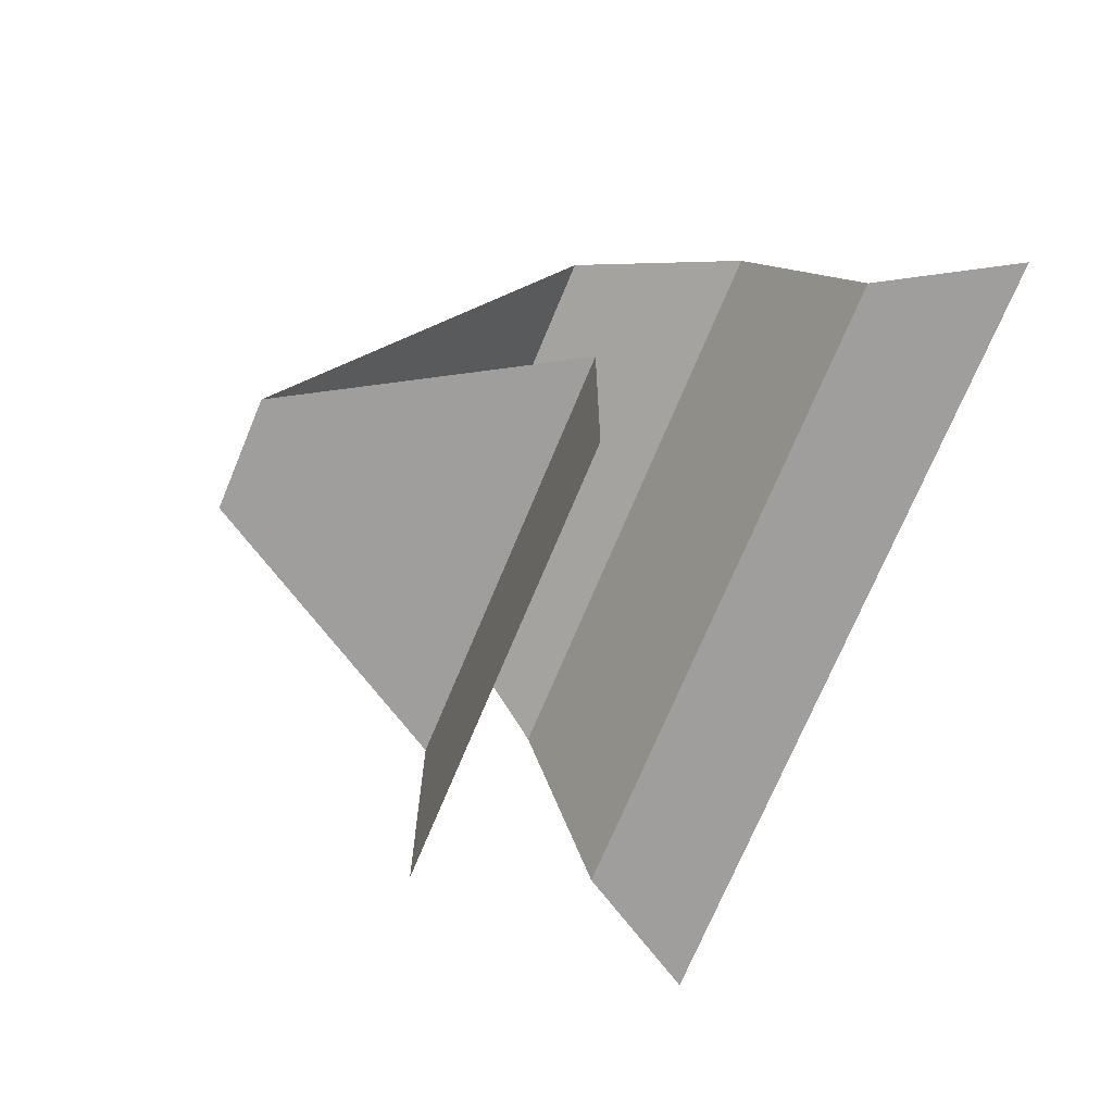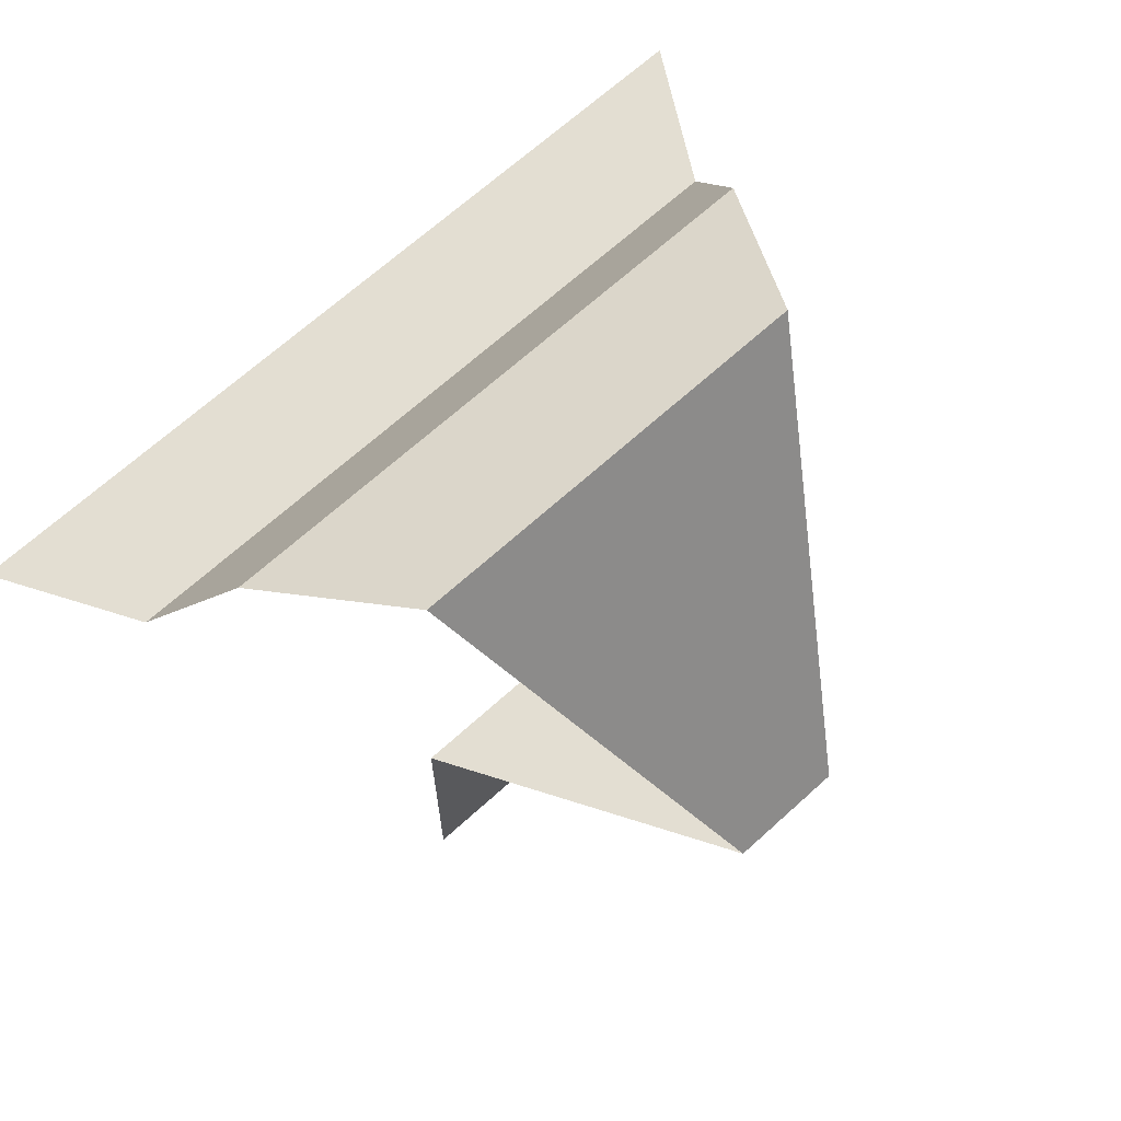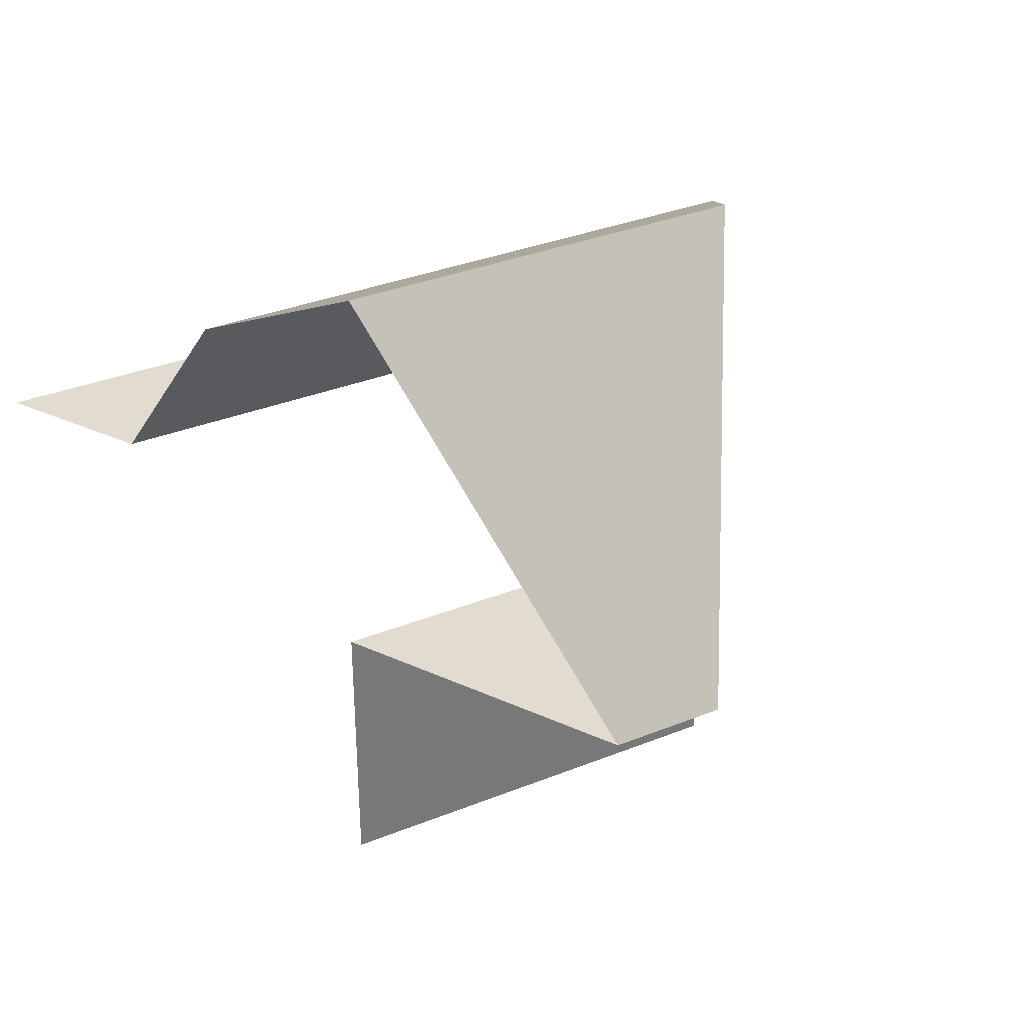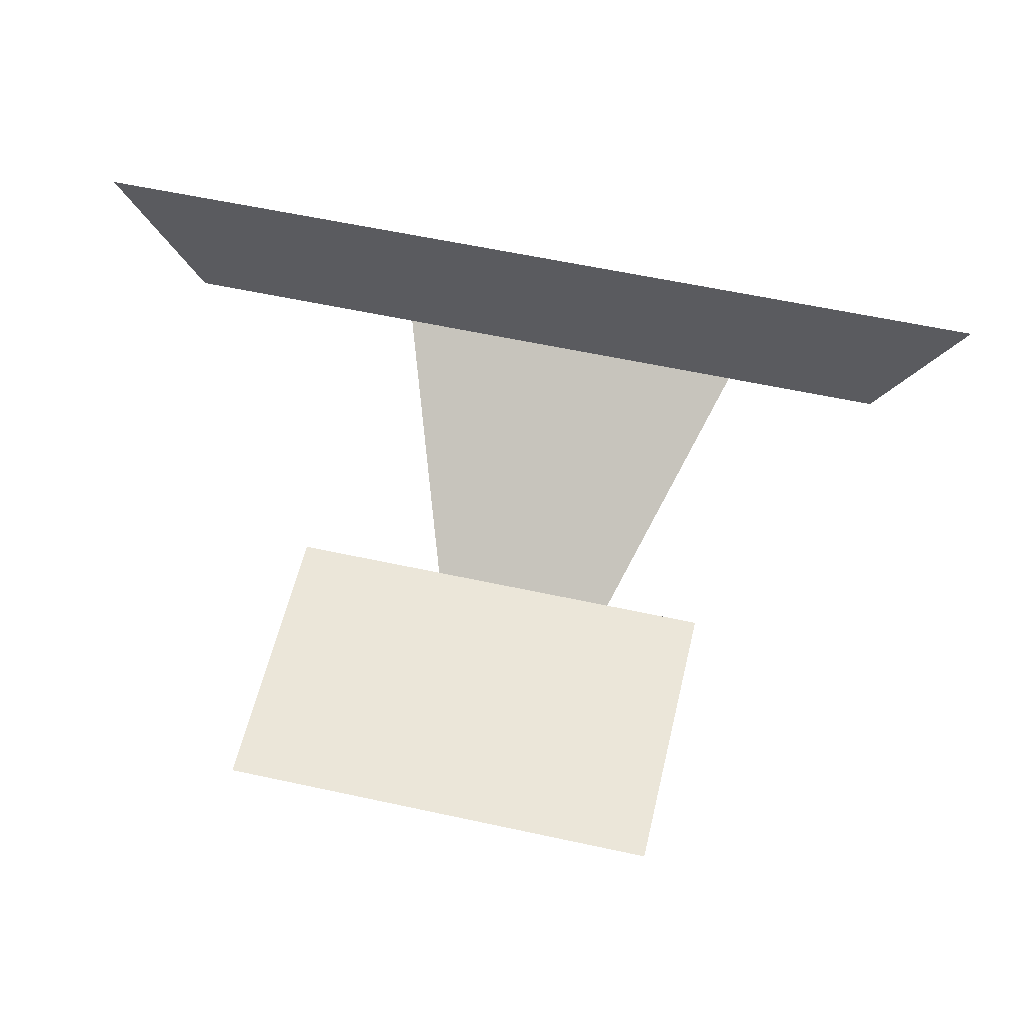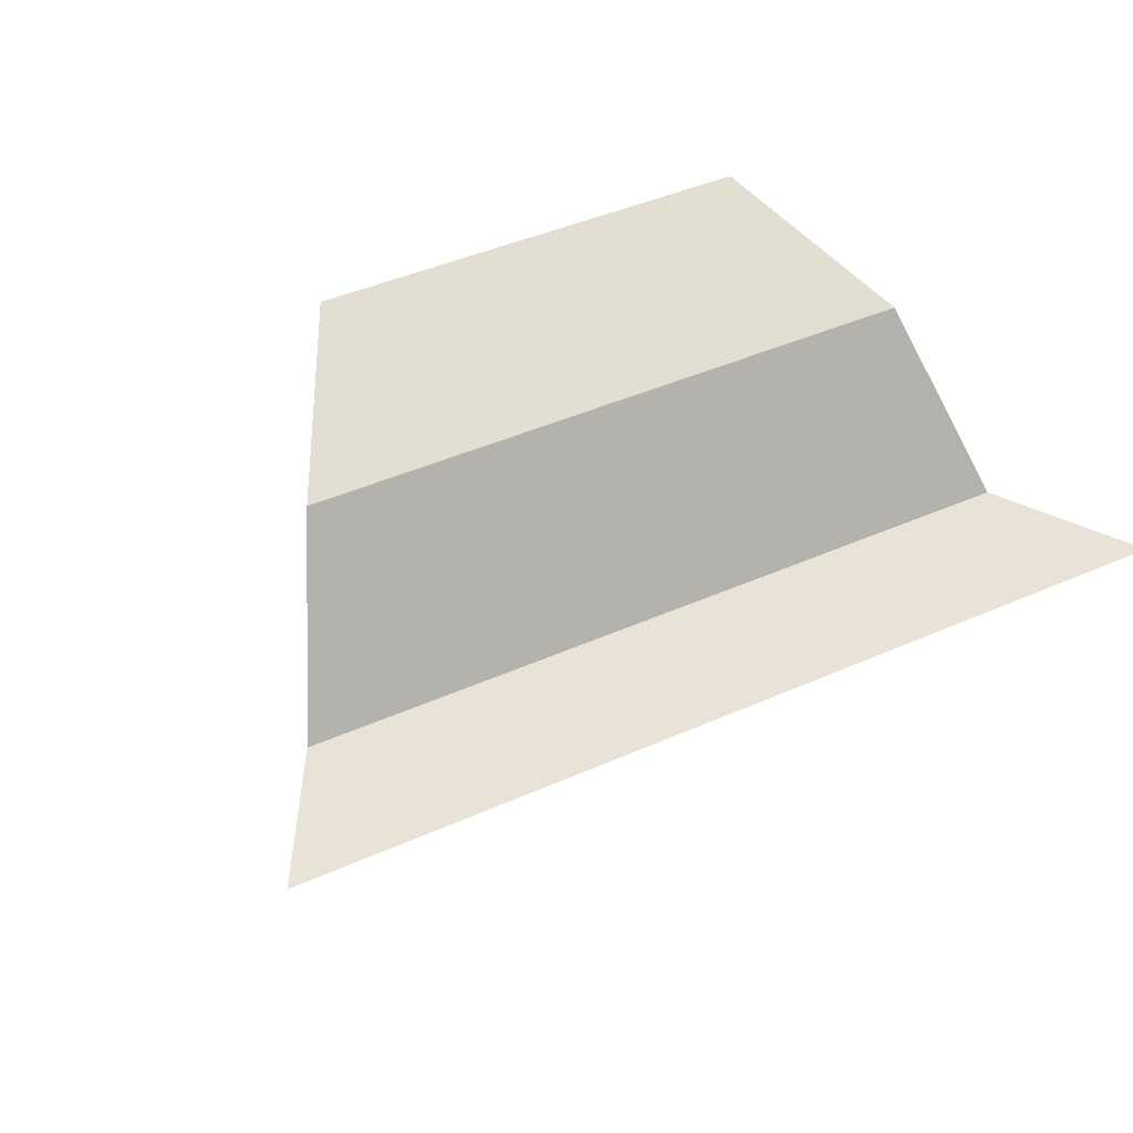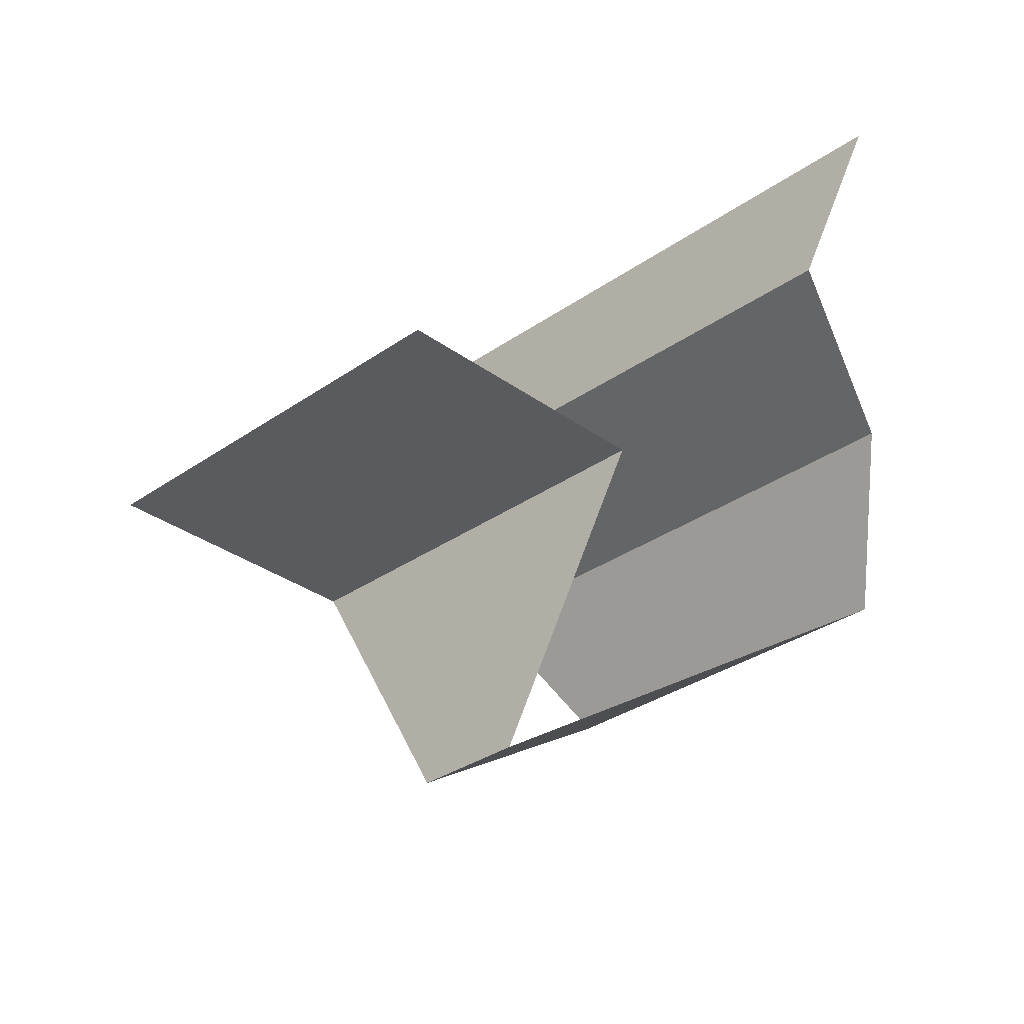
<metadata>
{"format":"obj","ext":"obj","renderer":"f3d","projection":"perspective","resolution":1024,"background":"white","views":[{"elev":-71.0,"azim":-112.5,"up":"+Y"},{"elev":67.4,"azim":137.7,"up":"+Y"},{"elev":34.2,"azim":151.6,"up":"+Y"},{"elev":56.2,"azim":13.0,"up":"+Z"},{"elev":41.4,"azim":-28.7,"up":"+Y"},{"elev":-32.1,"azim":44.5,"up":"+Z"}]}
</metadata>
<code>
o Roof-AA-BA-BA_Plane.004
v 0.2497 0.3251 0.4325
v -0.25 0.3251 0.4325
v 0.2497 0 0.4325
v -0.25 0 0.4325
v 0.06699 0.3251 0.116
v -0.06699 0.3251 0.116
v 0.2402 0.795 0.4161
v -0.2402 0.795 0.4161
v -0.5 0.5 0.8651
v 0.342 0.6988 0.5924
v 0.4077 0.5 0.7061
v -0.4077 0.5 0.7061
v -0.342 0.6988 0.5924
v 0.5 0.5 0.8651
f 3 2 1
f 1 6 5
f 5 8 7
f 8 10 7
f 13 11 10
f 12 9 11
f 9 14 11
f 3 4 2
f 1 2 6
f 5 6 8
f 8 13 10
f 13 12 11

</code>
